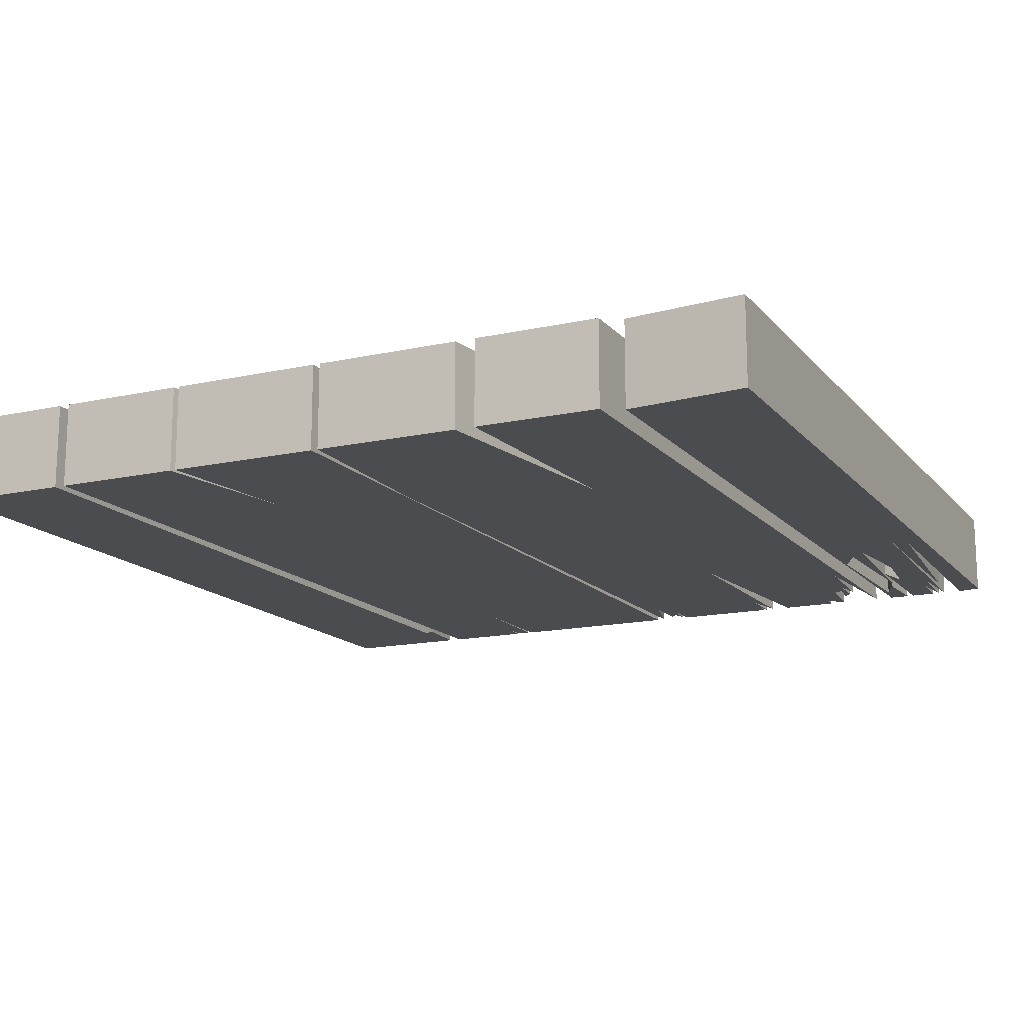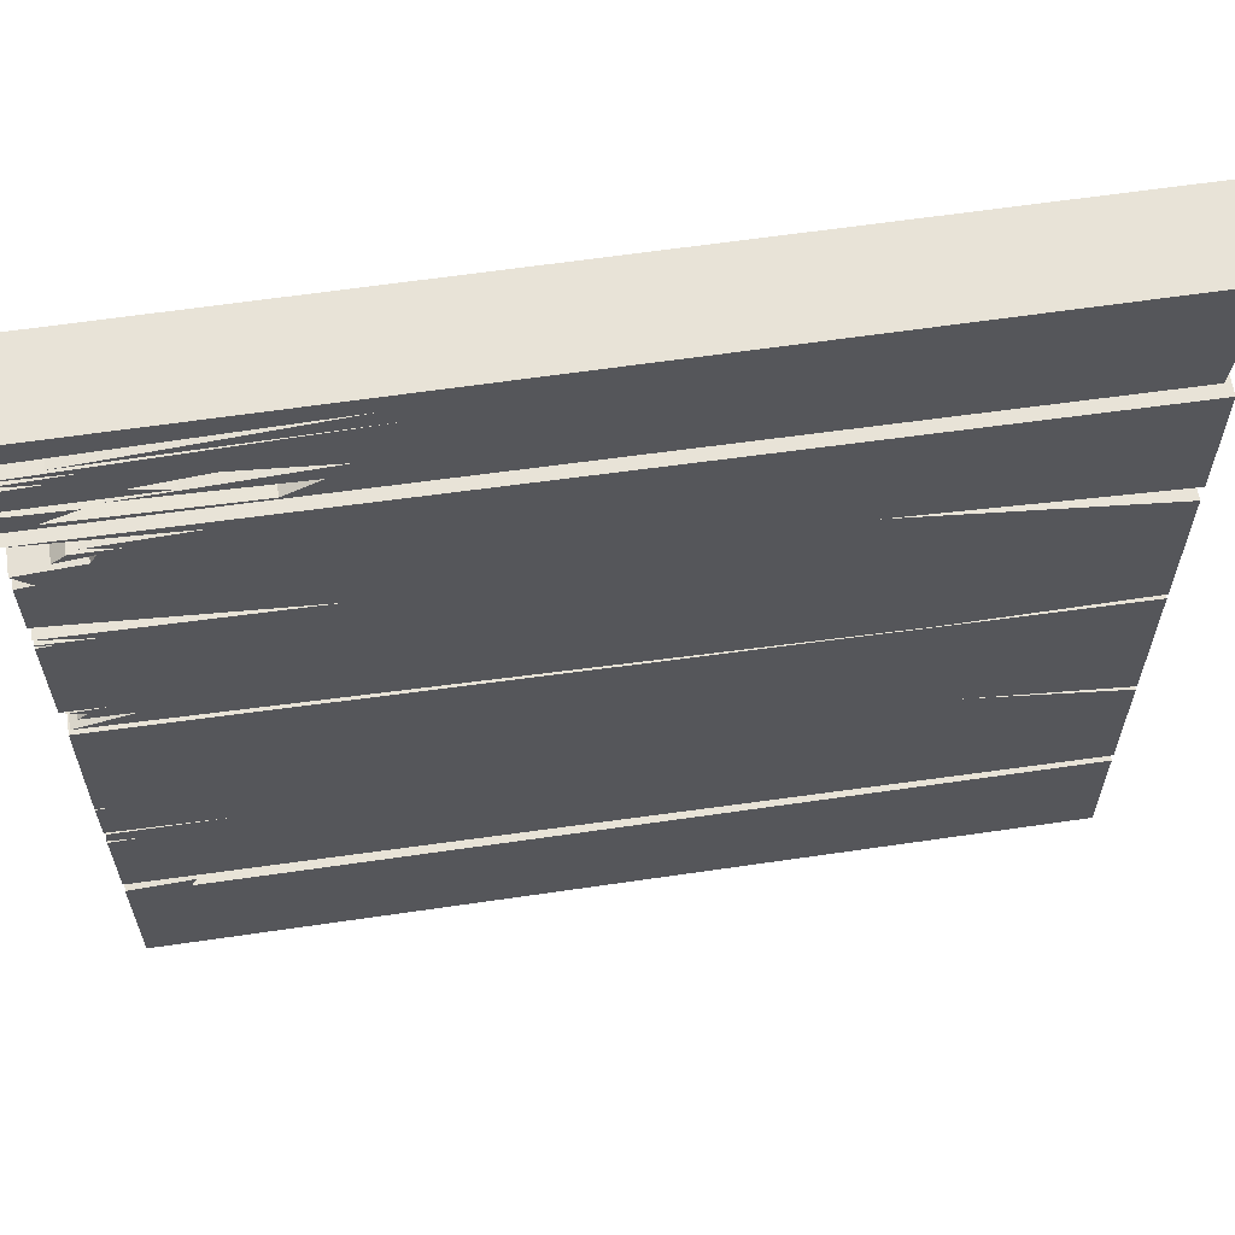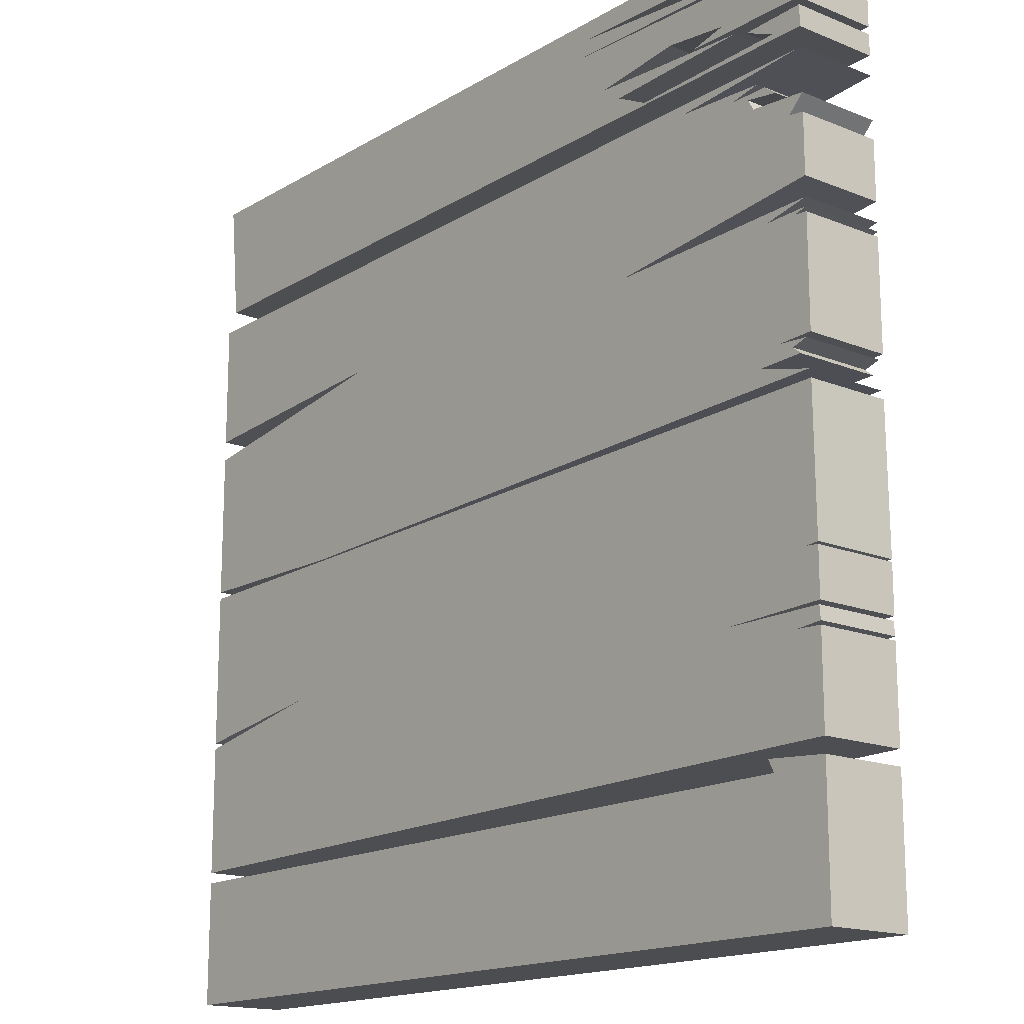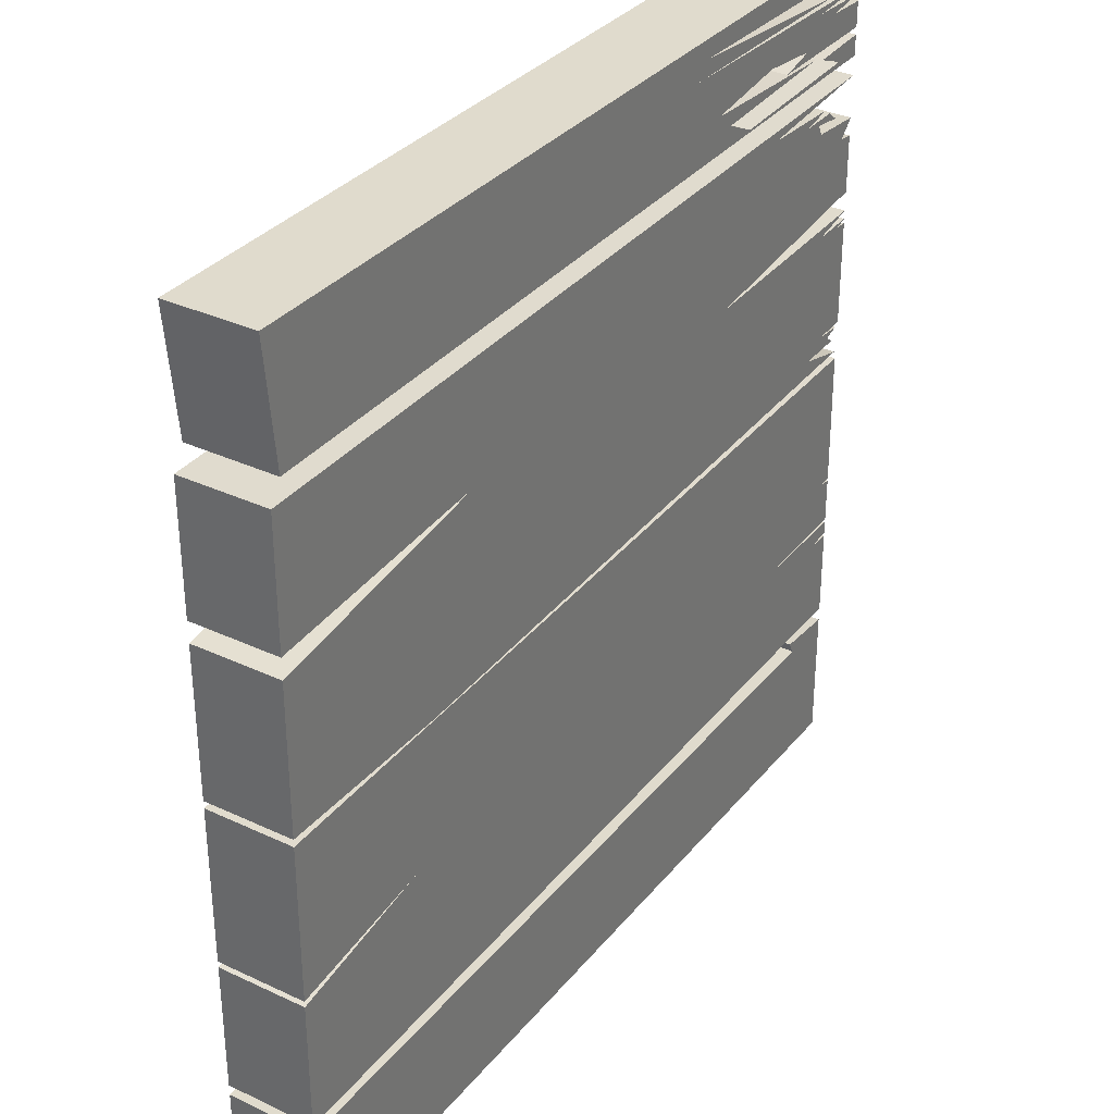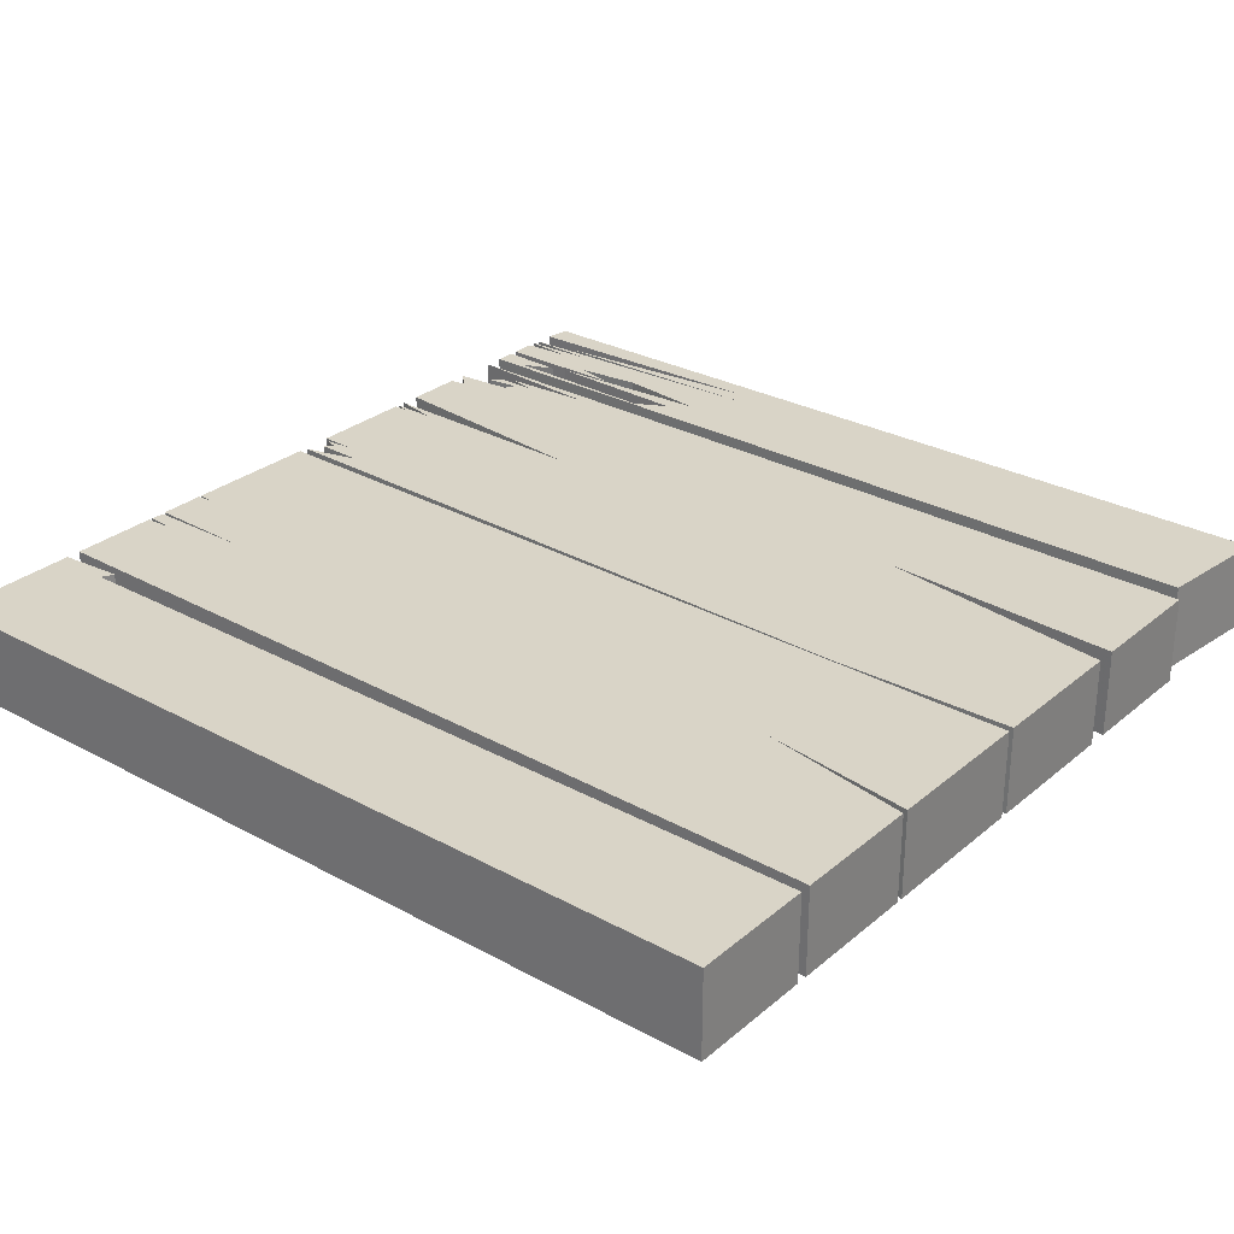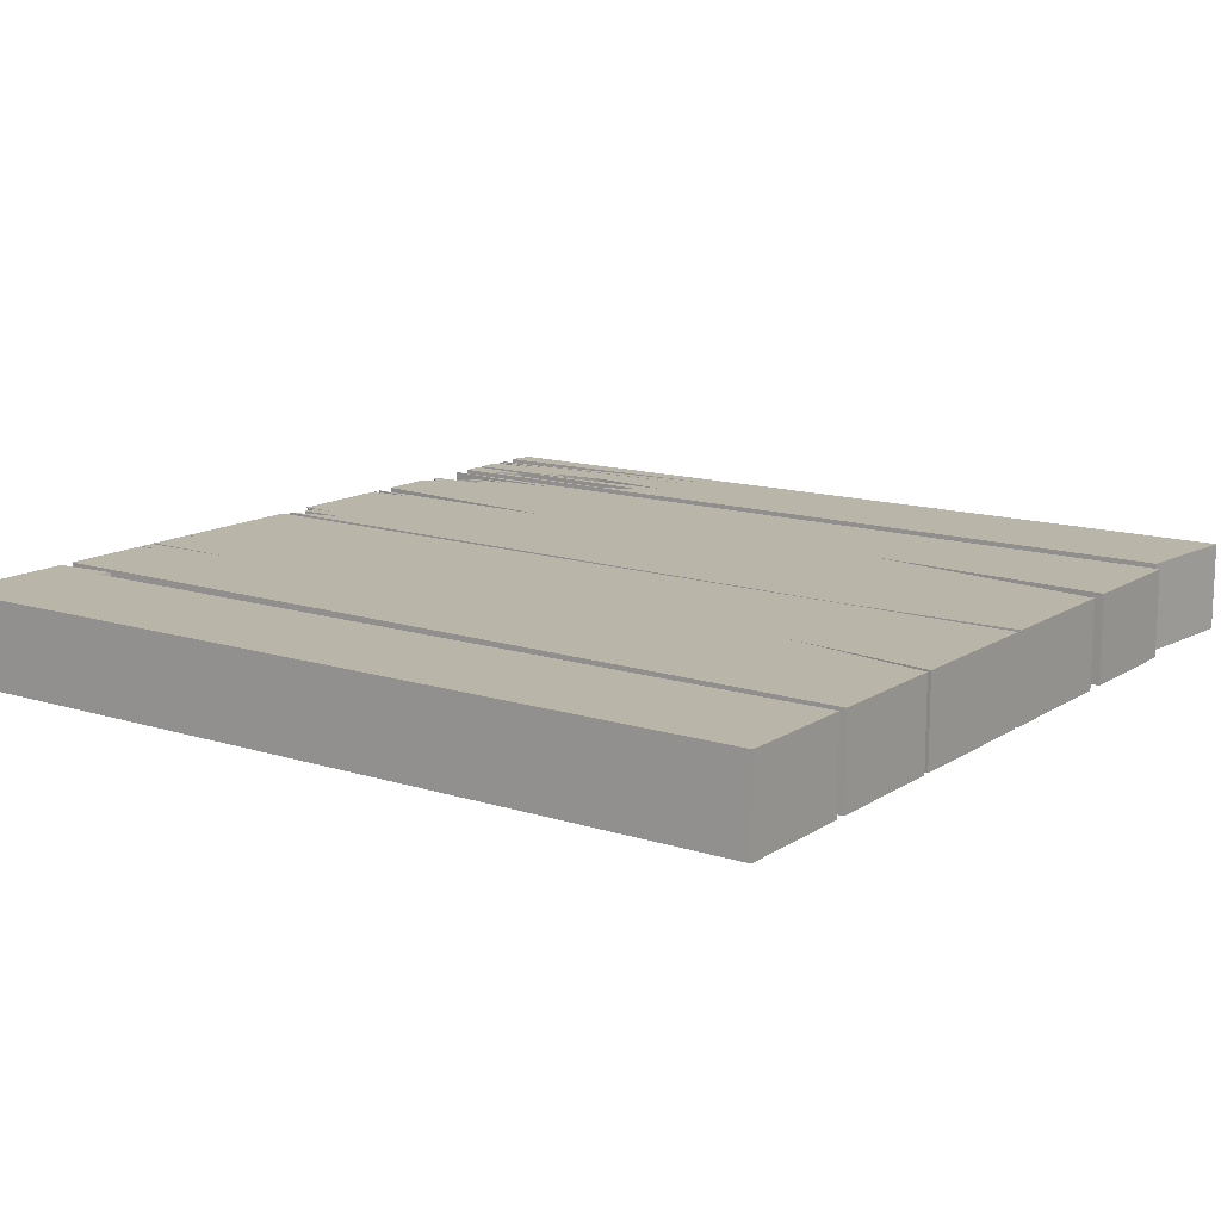
<metadata>
{"format":"obj","ext":"obj","renderer":"f3d","projection":"perspective","resolution":1024,"background":"white","views":[{"elev":-15.1,"azim":115.4,"up":"+Z"},{"elev":62.2,"azim":-8.5,"up":"+Y"},{"elev":-16.2,"azim":-129.7,"up":"+Y"},{"elev":33.2,"azim":122.8,"up":"+Y"},{"elev":28.8,"azim":39.1,"up":"+Z"},{"elev":13.6,"azim":35.4,"up":"+Z"}]}
</metadata>
<code>
o Object.1
v 12.95 29.21 18.39
v 13.21 29.21 18.39
v 11.94 26.67 18.39
v 183.6 26.16 18.39
v 183.6 0 18.39
v 0 0 18.39
v 0 28.19 18.39
v 12.95 29.21 0
v 13.21 29.21 0
v 11.94 26.67 0
v 183.6 26.16 0
v 183.6 0 0
v 0 0 0
v 0 28.19 0
f 3 5 4
f 4 11 3
f 11 10 3
f 3 10 2
f 1 3 2
f 2 9 1
f 9 8 1
f 1 8 7
f 8 14 7
f 7 14 6
f 6 3 7
f 14 13 6
f 6 13 5
f 13 12 5
f 12 13 10
f 14 10 13
f 8 10 14
f 9 10 8
f 7 3 1
f 10 9 2
f 11 12 10
f 12 11 4
f 5 12 4
f 3 6 5
o Object.2
v 0.254 93.73 18.39
v 0.508 93.73 18.39
v 183.6 90.17 18.39
v 183.6 57.15 18.39
v 151.4 61.72 18.39
v 183.6 55.88 18.39
v 183.6 28.45 18.39
v 0 31.24 18.39
v 0 50.04 18.39
v 5.588 50.29 18.39
v 0 50.8 18.39
v 0.254 53.59 18.39
v 23.11 53.59 18.39
v 0 54.36 18.39
v 0 64.01 18.39
v 2.794 64.26 18.39
v 0 64.52 18.39
v 0.254 93.73 0
v 0.508 93.73 0
v 183.6 90.17 0
v 183.6 57.15 0
v 151.4 61.72 0
v 183.6 55.88 0
v 183.6 28.45 0
v 0 31.24 0
v 0 50.04 0
v 5.588 50.29 0
v 0 50.8 0
v 0.254 53.59 0
v 23.11 53.59 0
v 0 54.36 0
v 0 64.01 0
v 2.794 64.26 0
v 0 64.52 0
f 19 16 21
f 19 21 20
f 20 37 19
f 37 36 19
f 19 36 18
f 36 35 18
f 18 35 17
f 16 18 17
f 17 34 16
f 34 33 16
f 16 33 15
f 27 16 15
f 30 27 15
f 31 30 15
f 15 32 31
f 32 48 31
f 32 47 48
f 48 47 30
f 30 47 29
f 28 30 29
f 29 46 28
f 46 45 28
f 28 45 27
f 45 44 27
f 27 44 26
f 26 24 27
f 22 27 24
f 22 24 23
f 23 40 22
f 40 39 22
f 22 39 21
f 39 38 21
f 38 39 44
f 38 44 33
f 38 33 36
f 32 33 44
f 41 44 39
f 44 41 43
f 41 42 43
f 43 42 25
f 26 43 25
f 25 42 24
f 42 41 24
f 40 41 39
f 41 40 23
f 24 41 23
f 27 22 21
f 26 25 24
f 44 43 26
f 44 45 47
f 46 47 45
f 47 46 29
f 32 44 47
f 31 48 30
f 30 28 27
f 33 32 15
f 34 35 33
f 35 34 17
f 36 33 35
f 37 38 36
f 38 37 20
f 21 38 20
f 16 27 21
f 18 16 19
o Object.3
v 0 156.2 18.39
v 0.254 156.2 18.39
v 183.6 153.9 18.39
v 183.6 127.3 18.39
v 131.3 130.6 18.39
v 183.6 122.9 18.39
v 183.6 91.69 18.39
v 144.5 91.19 18.39
v 0.762 95.5 18.39
v 12.45 98.55 18.39
v 2.54 98.81 18.39
v 4.318 100.3 18.39
v 1.016 101.3 18.39
v 7.874 101.9 18.39
v 0 102.1 18.39
v 0 124.5 18.39
v 2.794 124.7 18.39
v 0 125.5 18.39
v 9.906 125.2 18.39
v 0 127.3 18.39
v 48.01 126.2 18.39
v 0 131.3 18.39
v 0 143.5 18.39
v 3.302 144 18.39
v 0 147.3 18.39
v 12.19 148.3 18.39
v 13.46 150.6 18.39
v 6.604 149.6 18.39
v 9.144 151.6 18.39
v 17.53 151.6 18.39
v 11.18 152.9 18.39
v 30.48 153.9 18.39
v 0 156.2 0
v 0.254 156.2 0
v 183.6 153.9 0
v 183.6 127.3 0
v 131.3 130.6 0
v 183.6 122.9 0
v 183.6 91.69 0
v 144.5 91.19 0
v 0.762 95.5 0
v 12.45 98.55 0
v 2.54 98.81 0
v 4.318 100.3 0
v 1.016 101.3 0
v 7.874 101.9 0
v 0 102.1 0
v 0 124.5 0
v 2.794 124.7 0
v 0 125.5 0
v 9.906 125.2 0
v 0 127.3 0
v 48.01 126.2 0
v 0 131.3 0
v 0 143.5 0
v 3.302 144 0
v 0 147.3 0
v 12.19 148.3 0
v 13.46 150.6 0
v 6.604 149.6 0
v 9.144 151.6 0
v 17.53 151.6 0
v 11.18 152.9 0
v 30.48 153.9 0
f 80 50 49
f 49 81 80
f 81 112 80
f 80 112 79
f 78 80 79
f 79 111 78
f 111 110 78
f 78 110 77
f 75 78 77
f 75 77 76
f 76 108 75
f 108 107 75
f 75 107 74
f 107 106 74
f 74 106 73
f 72 74 73
f 73 105 72
f 105 104 72
f 72 104 71
f 70 72 71
f 71 103 70
f 103 102 70
f 70 102 69
f 69 80 70
f 51 80 69
f 51 69 53
f 52 51 53
f 53 85 52
f 85 84 52
f 85 83 84
f 84 83 51
f 51 83 50
f 83 82 50
f 82 83 112
f 101 112 83
f 102 112 101
f 102 110 112
f 110 102 106
f 106 102 104
f 85 101 83
f 85 88 101
f 101 88 90
f 90 94 101
f 94 95 101
f 95 99 101
f 100 101 99
f 100 99 67
f 68 100 67
f 67 69 68
f 69 101 68
f 69 67 63
f 69 63 62
f 69 62 58
f 58 56 69
f 56 58 57
f 57 89 56
f 89 88 56
f 56 88 55
f 55 54 56
f 56 54 53
f 54 86 53
f 87 86 54
f 88 86 87
f 55 87 54
f 88 87 55
f 90 89 57
f 58 90 57
f 91 90 58
f 59 91 58
f 58 60 59
f 60 92 59
f 93 92 60
f 61 93 60
f 60 62 61
f 62 94 61
f 94 93 61
f 93 94 92
f 92 91 59
f 91 92 90
f 60 58 62
f 63 95 62
f 96 95 63
f 64 96 63
f 63 65 64
f 65 97 64
f 98 97 65
f 66 98 65
f 65 67 66
f 99 98 66
f 98 99 97
f 97 96 64
f 96 97 95
f 65 63 67
f 67 99 66
f 101 100 68
f 99 95 97
f 95 94 62
f 94 90 92
f 89 90 88
f 85 86 88
f 86 85 53
f 52 84 51
f 69 56 53
f 102 101 69
f 103 104 102
f 104 103 71
f 105 106 104
f 72 70 74
f 74 70 78
f 106 105 73
f 106 107 110
f 109 110 107
f 108 109 107
f 109 108 76
f 77 109 76
f 78 75 74
f 110 109 77
f 111 112 110
f 80 78 70
f 112 111 79
f 81 82 112
f 82 81 49
f 50 82 49
f 80 51 50
o Object.4
v 1.016 183.6 18.39
v 1.27 183.6 18.39
v 183.6 183.6 18.39
v 181.1 158.2 18.39
v 0 160.3 18.39
v 0 164.6 18.39
v 13.46 164.1 18.39
v 6.604 161.3 18.39
v 41.15 160.3 18.39
v 48.26 163.8 18.39
v 16.51 165.1 18.39
v 52.58 167.1 18.39
v 33.53 169.4 18.39
v 19.81 167.9 18.39
v 27.43 166.1 18.39
v 0 166.1 18.39
v 0 171.4 18.39
v 9.906 172 18.39
v 0 173 18.39
v 14.99 173.7 18.39
v 0 174.5 18.39
v 60.45 176.5 18.39
v 10.16 175.8 18.39
v 56.9 179.8 18.39
v 0 178.6 18.39
v 1.016 183.6 0
v 1.27 183.6 0
v 183.6 183.6 0
v 181.1 158.2 0
v 0 160.3 0
v 0 164.6 0
v 13.46 164.1 0
v 6.604 161.3 0
v 41.15 160.3 0
v 48.26 163.8 0
v 16.51 165.1 0
v 52.58 167.1 0
v 33.53 169.4 0
v 19.81 167.9 0
v 27.43 166.1 0
v 0 166.1 0
v 0 171.4 0
v 9.906 172 0
v 0 173 0
v 14.99 173.7 0
v 0 174.5 0
v 60.45 176.5 0
v 10.16 175.8 0
v 56.9 179.8 0
v 0 178.6 0
f 137 114 113
f 113 138 137
f 138 162 137
f 137 162 136
f 115 137 136
f 115 136 134
f 115 134 124
f 124 116 115
f 116 141 115
f 141 140 115
f 115 140 114
f 140 139 114
f 139 140 162
f 161 162 140
f 159 161 140
f 149 159 140
f 150 159 149
f 150 149 124
f 125 150 124
f 151 150 125
f 126 151 125
f 134 126 125
f 134 132 126
f 130 126 132
f 130 132 131
f 131 156 130
f 156 155 130
f 130 155 129
f 128 130 129
f 129 154 128
f 154 153 128
f 128 153 127
f 127 126 128
f 127 152 126
f 153 152 127
f 153 151 152
f 153 155 151
f 157 151 155
f 151 157 159
f 158 159 157
f 158 157 132
f 133 158 132
f 159 158 133
f 134 159 133
f 160 159 134
f 135 160 134
f 161 160 135
f 136 161 135
f 154 155 153
f 155 154 129
f 156 157 155
f 157 156 131
f 132 157 131
f 126 130 128
f 132 134 133
f 152 151 126
f 124 149 123
f 122 124 123
f 123 148 122
f 148 147 122
f 122 147 121
f 121 116 122
f 116 121 117
f 117 142 116
f 143 142 117
f 118 143 117
f 117 119 118
f 119 144 118
f 145 144 119
f 120 145 119
f 146 145 120
f 121 146 120
f 142 145 146
f 142 146 141
f 147 141 146
f 149 141 147
f 145 142 144
f 119 117 120
f 144 143 118
f 143 144 142
f 121 120 117
f 147 146 121
f 148 149 147
f 149 148 123
f 150 151 159
f 160 161 159
f 140 141 149
f 142 141 116
f 122 116 124
f 124 134 125
f 134 136 135
f 162 161 136
f 138 139 162
f 139 138 113
f 114 139 113
f 137 115 114

</code>
